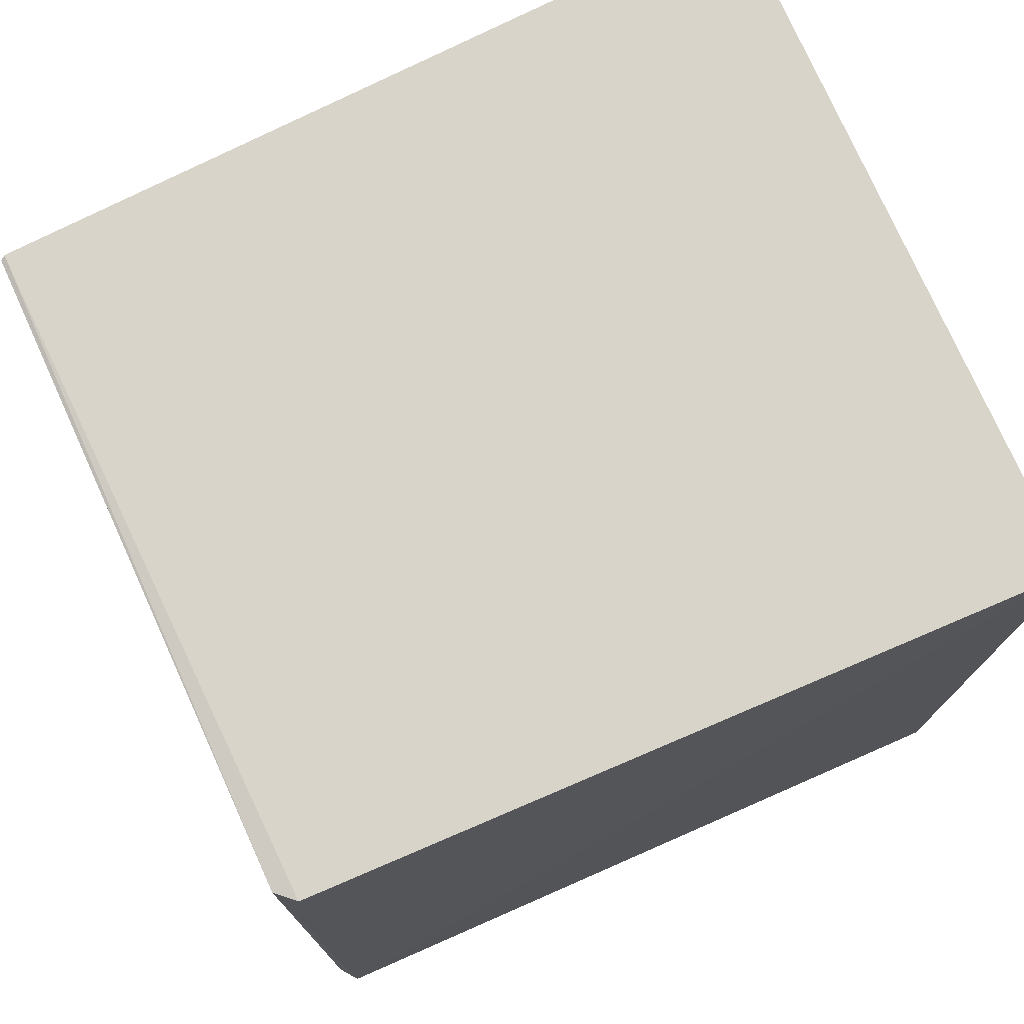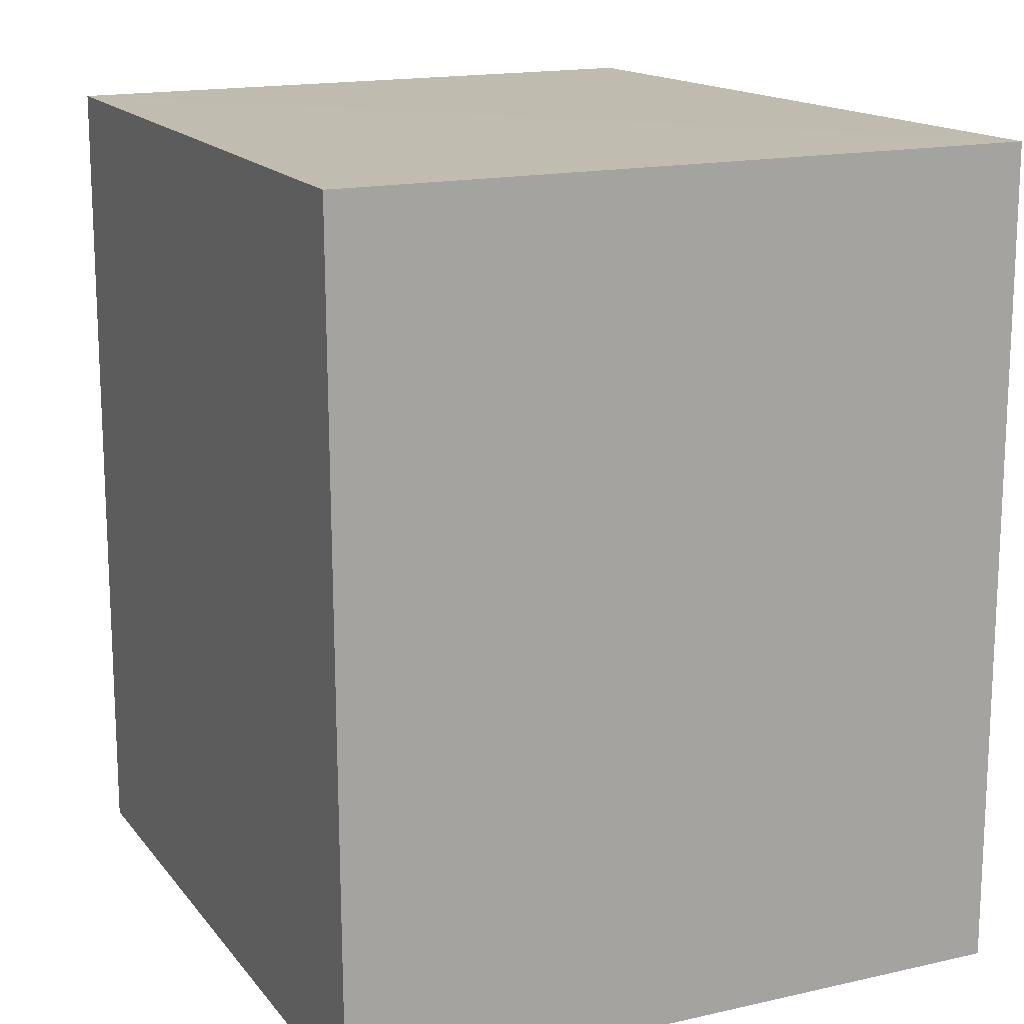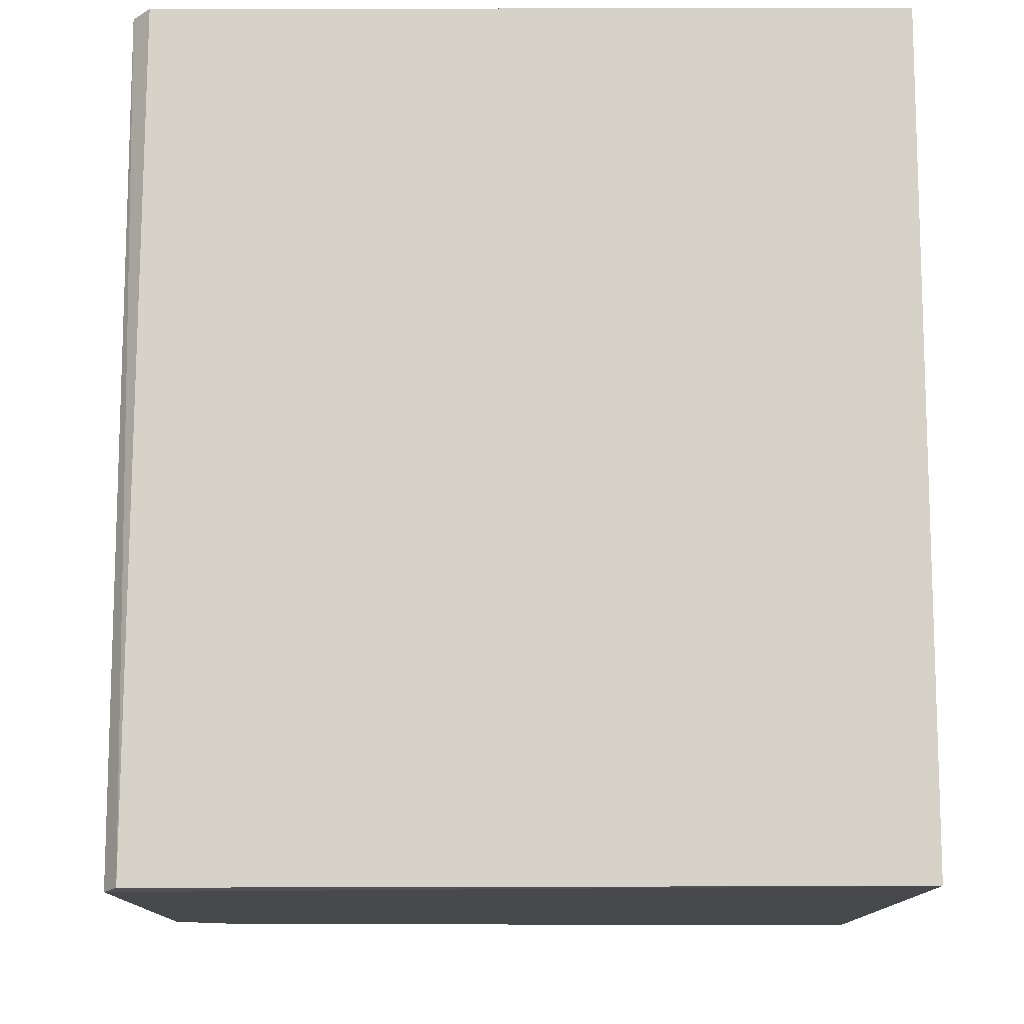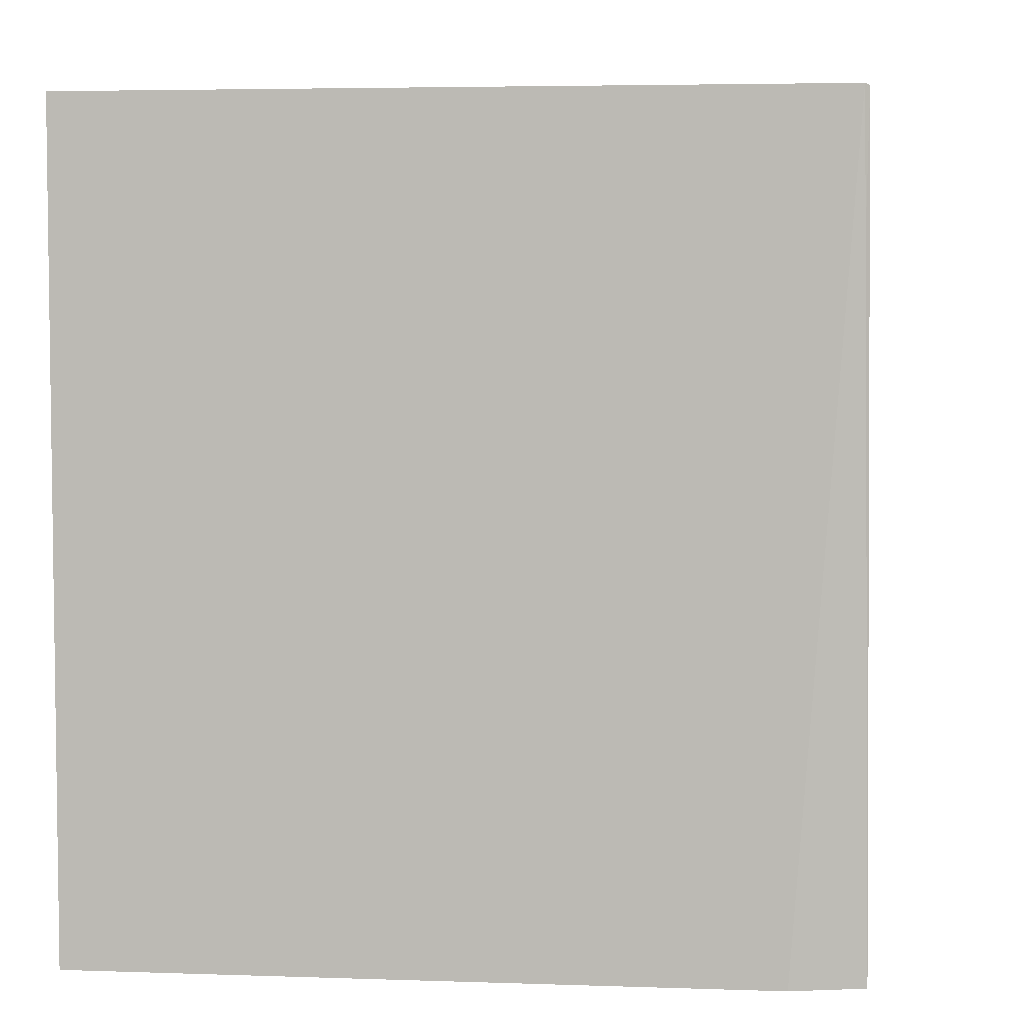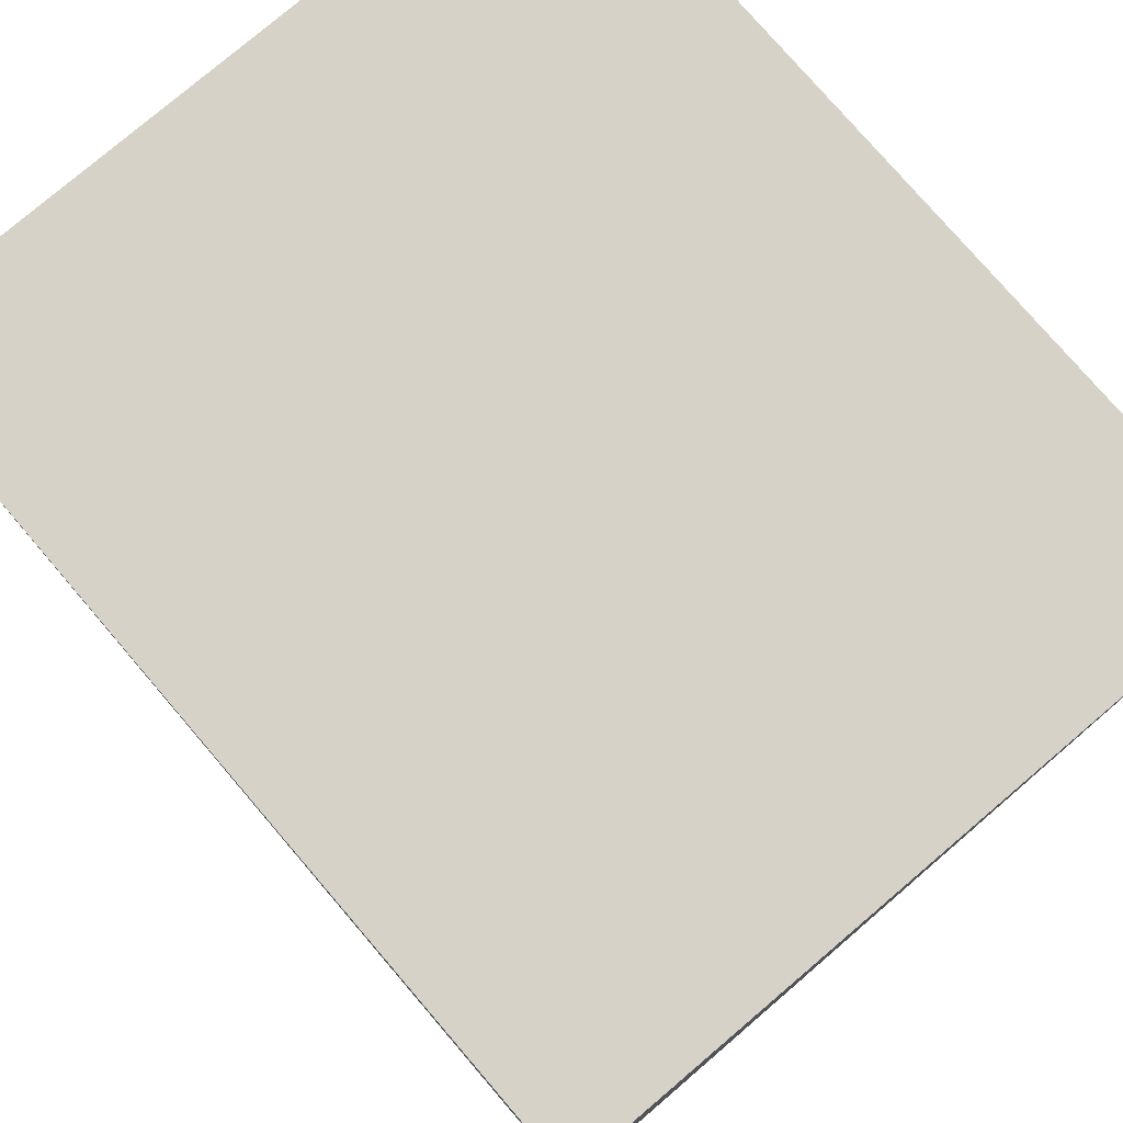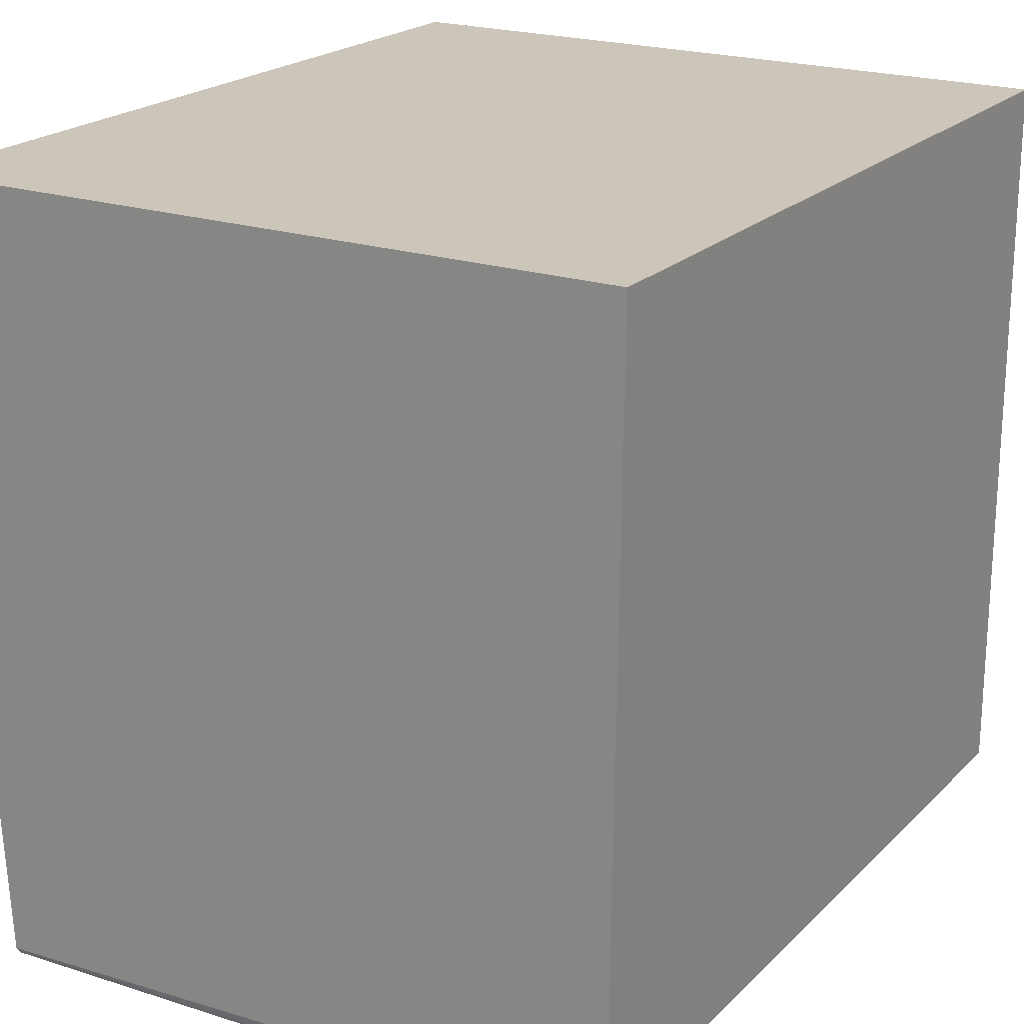
<metadata>
{"format":"obj","ext":"obj","renderer":"f3d","projection":"perspective","resolution":1024,"background":"white","views":[{"elev":74.9,"azim":-113.7,"up":"+Y"},{"elev":16.1,"azim":-25.1,"up":"+Y"},{"elev":-12.4,"azim":-90.0,"up":"+Y"},{"elev":5.1,"azim":99.2,"up":"+Y"},{"elev":77.8,"azim":-40.4,"up":"+Z"},{"elev":20.9,"azim":-149.0,"up":"+Z"}]}
</metadata>
<code>
v 0.0172 0.02338 0.03874
v 0.01739 -0.01865 0.03873
v 0.01486 0.02334 0.0005108
v -0.01675 0.02325 0.0009867
v -0.01791 0.02333 0.03872
v 0.01456 -0.0186 9.888e-05
v 0.01501 0.02344 0.0007406
v -0.01767 -0.0187 0.001751
v -0.01757 0.02341 0.001884
v 0.01496 0.01676 0.0006239
v -0.01674 -0.01883 0.001057
v -0.01771 -0.01862 0.03865
v 0.01527 -0.0187 0.003789
f 5 2 1
f 6 4 3
f 7 1 2
f 7 3 4
f 9 5 1
f 9 1 7
f 9 7 4
f 9 8 5
f 9 4 8
f 10 6 3
f 10 3 7
f 11 8 4
f 11 4 6
f 12 2 5
f 12 5 8
f 12 11 2
f 12 8 11
f 13 10 7
f 13 7 2
f 13 6 10
f 13 11 6
f 13 2 11

</code>
